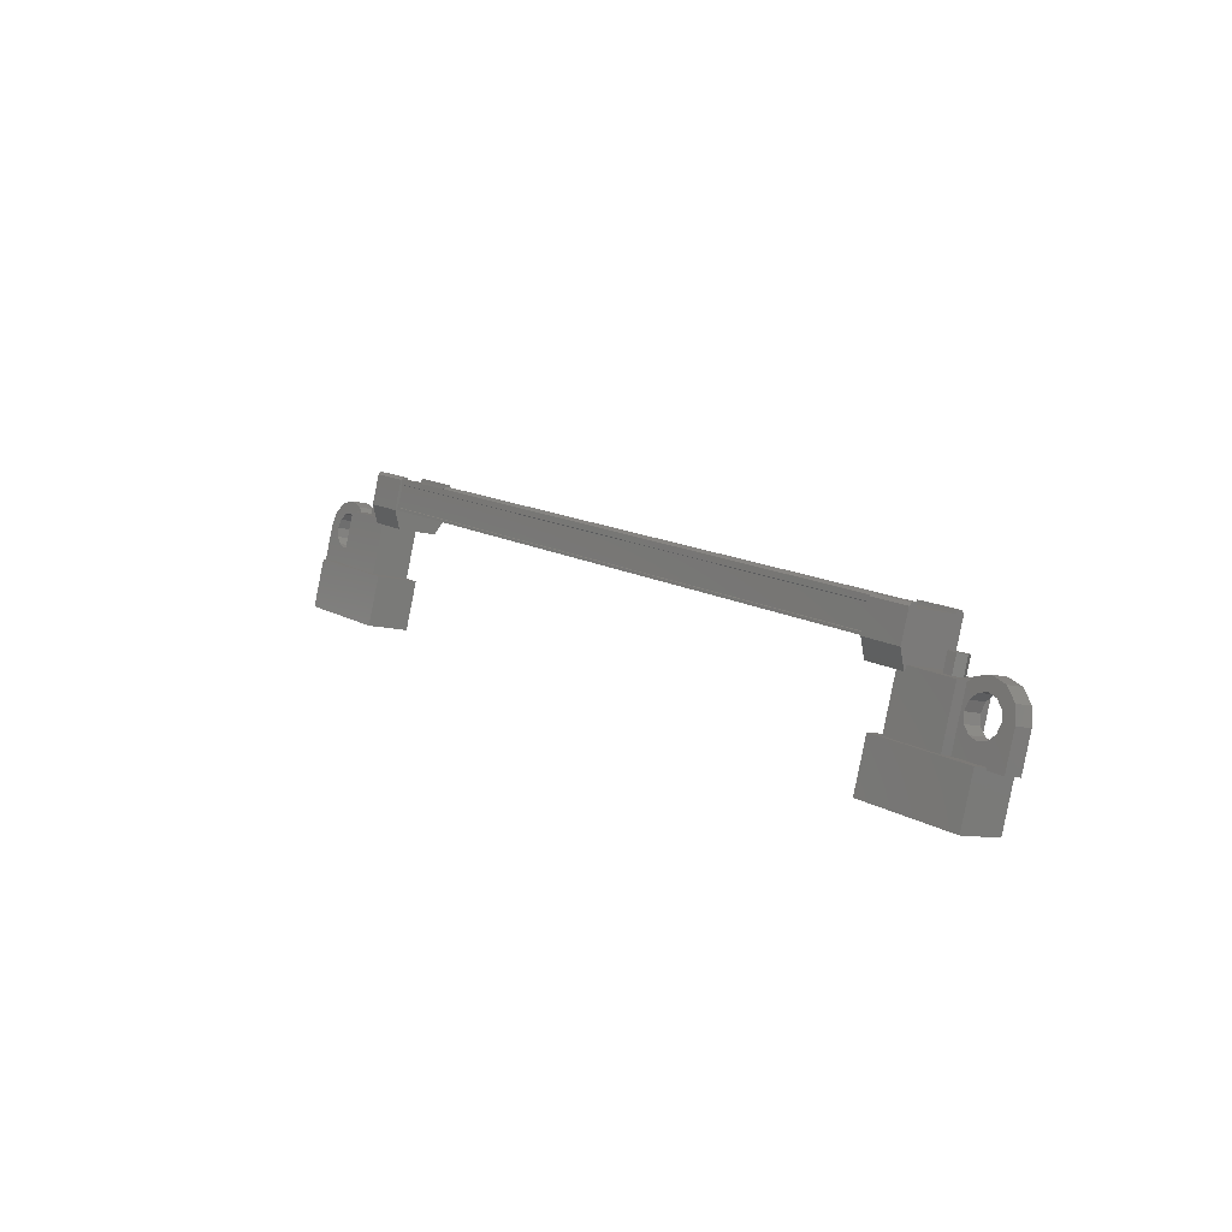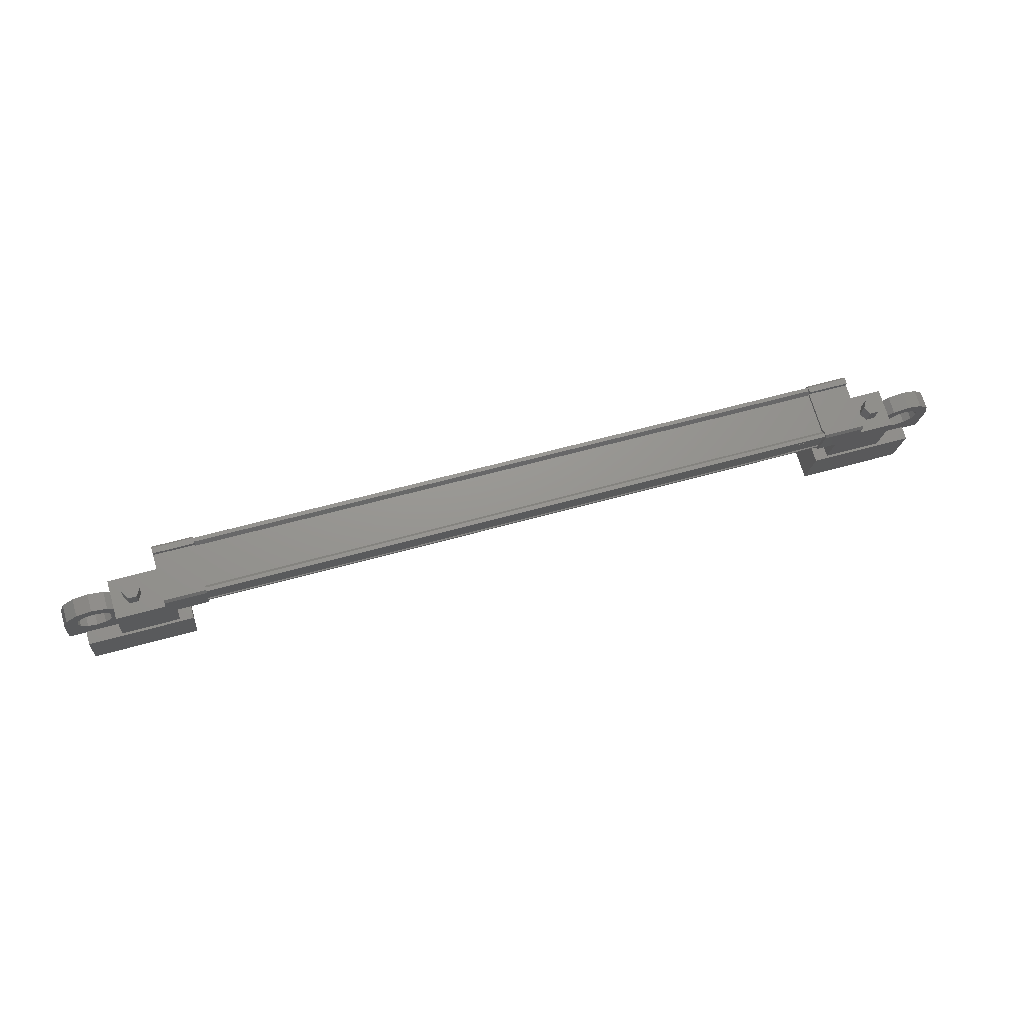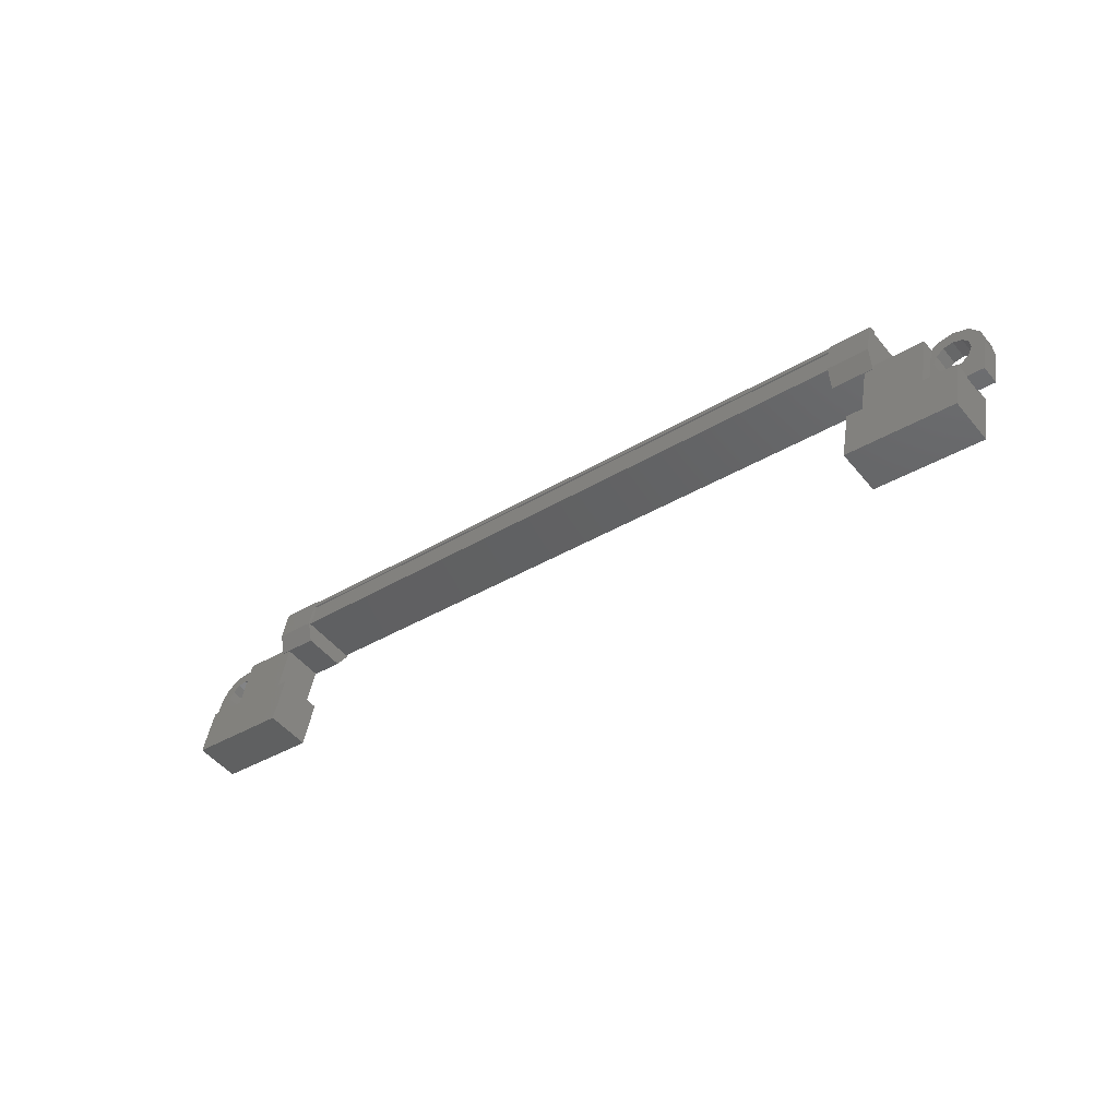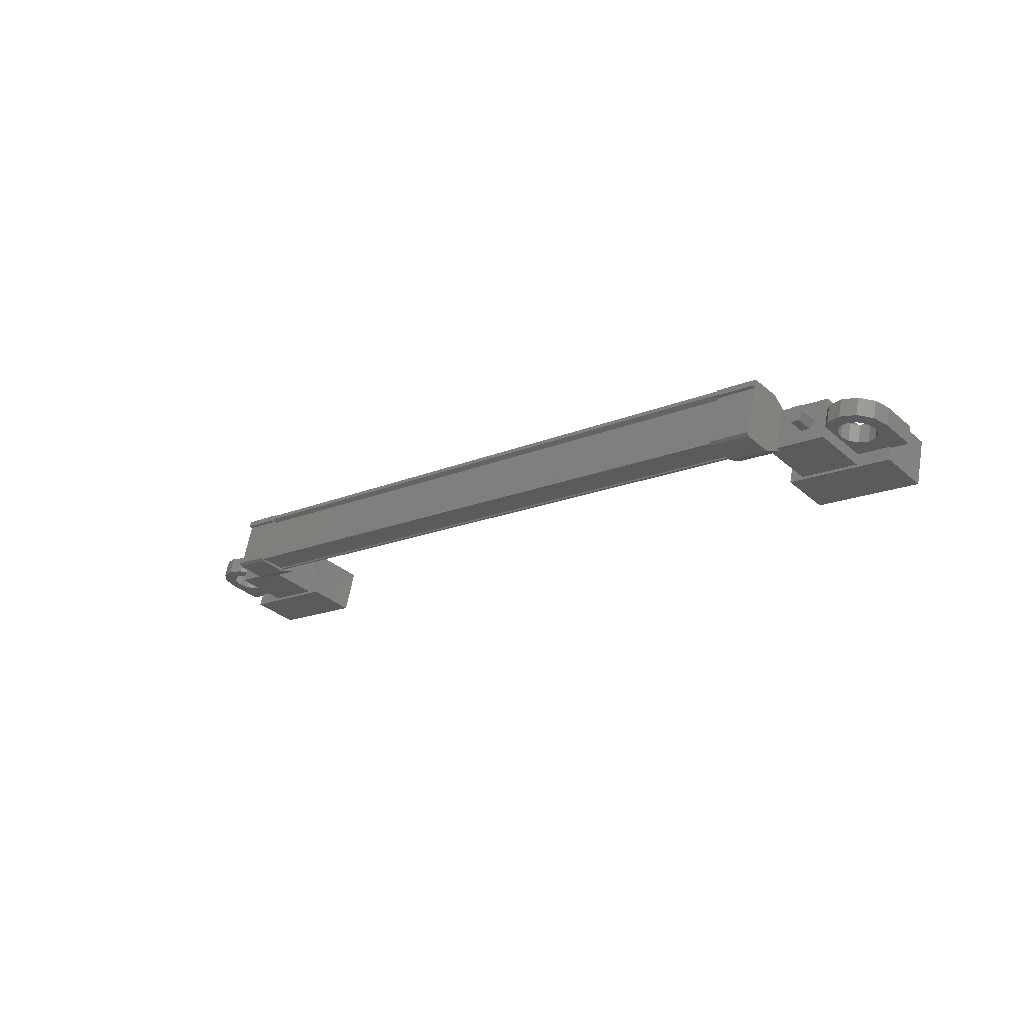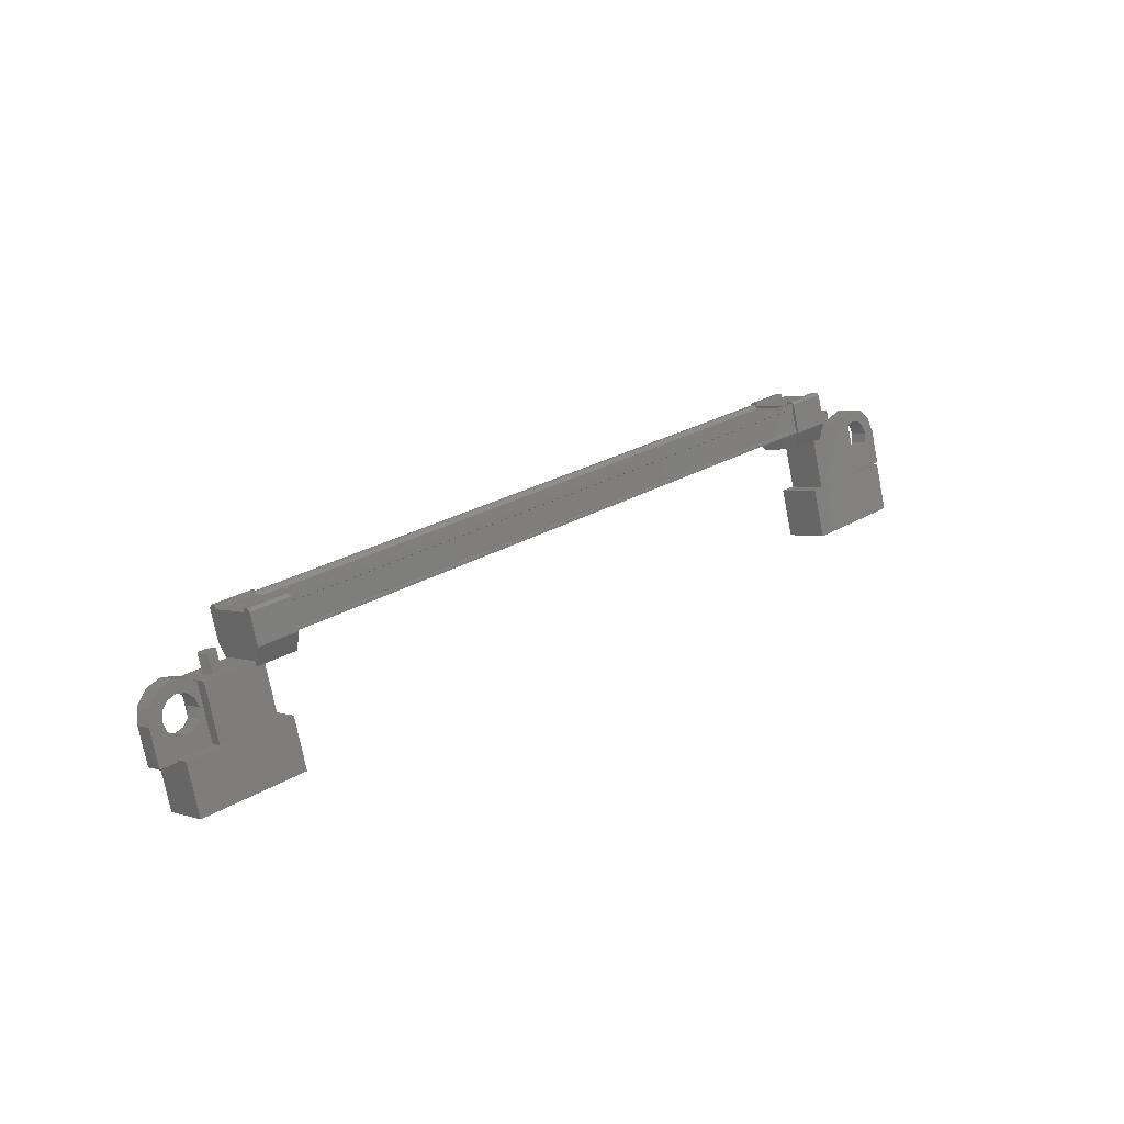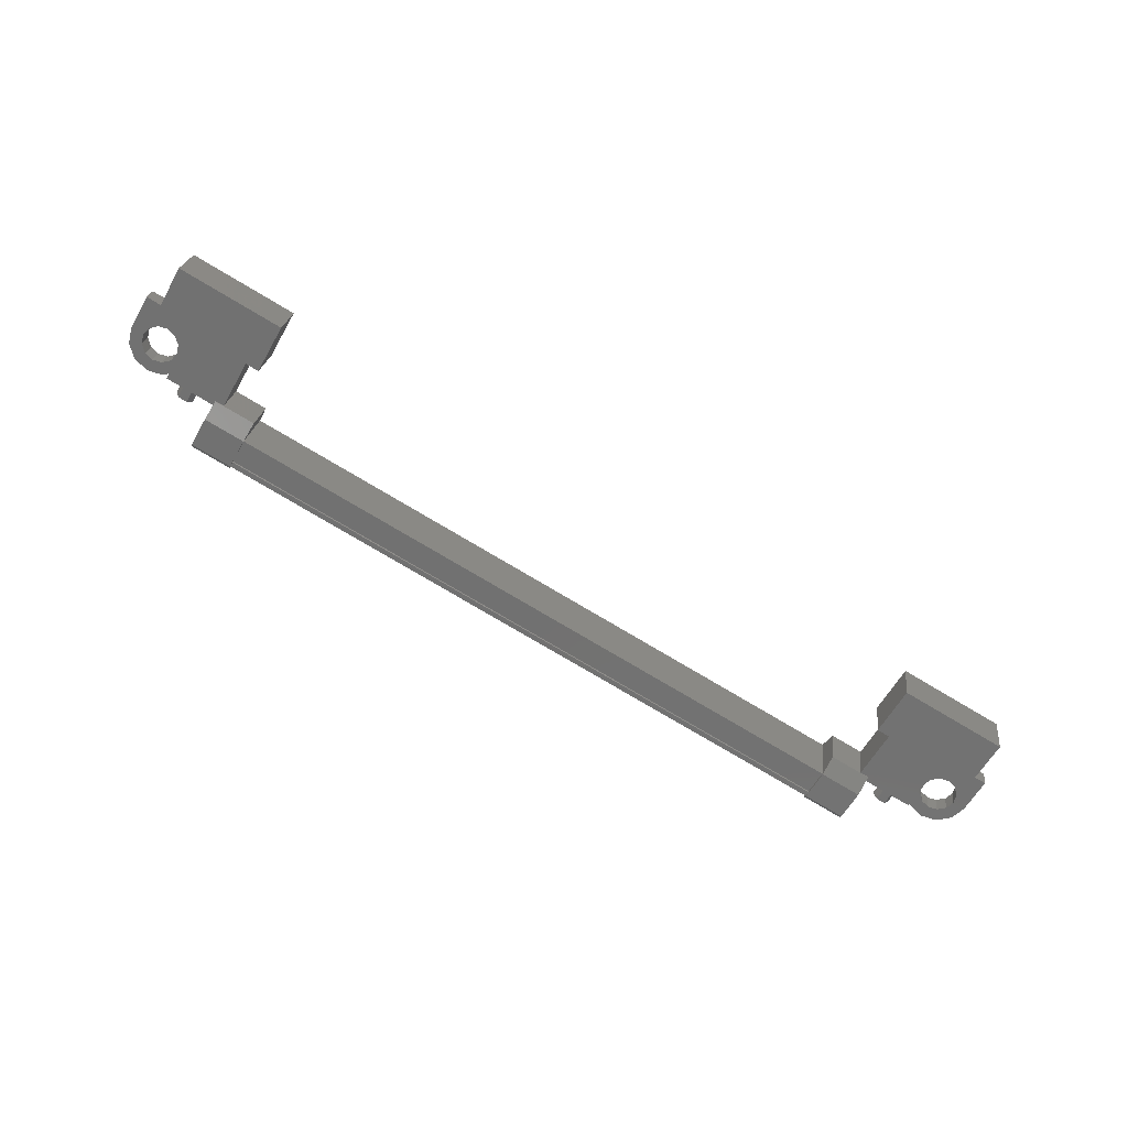
<metadata>
{"format":"stl","ext":"stl","renderer":"f3d","projection":"perspective","resolution":1024,"background":"white","views":[{"elev":14.5,"azim":52.4,"up":"+Z"},{"elev":57.0,"azim":162.8,"up":"+Z"},{"elev":-32.6,"azim":39.9,"up":"+Z"},{"elev":-15.2,"azim":42.5,"up":"+Y"},{"elev":23.5,"azim":-44.4,"up":"+Z"},{"elev":-78.0,"azim":148.4,"up":"+Y"}]}
</metadata>
<code>
# stl→obj: 224 verts, 392 faces
v 107.2 13.2 659.1
v 107.2 13.07 658.7
v 107.3 12.99 659.2
v 107.3 12.86 658.7
v 107.6 12.99 659.2
v 107.6 12.86 658.7
v 107.7 13.2 659.2
v 107.7 13.07 658.7
v 107.6 13.41 659.1
v 107.6 13.28 658.6
v 107.3 13.41 659.1
v 107.3 13.28 658.6
v 85.6 13.07 658.3
v 85.59 13.2 658.8
v 85.47 12.86 658.3
v 85.46 12.99 658.8
v 85.22 12.86 658.3
v 85.21 12.99 658.8
v 85.1 13.07 658.3
v 85.09 13.2 658.8
v 85.22 13.28 658.2
v 85.22 13.41 658.7
v 85.47 13.28 658.2
v 85.47 13.41 658.7
v 85.34 13.2 658.8
v 107.4 13.2 659.2
v 106 13.27 657
v 106 12.07 657.3
v 109 13.27 657.1
v 109 12.07 657.4
v 109 12.91 655.7
v 109 11.71 656
v 106 11.71 656
v 106 12.91 655.7
v 83.87 12.91 655.3
v 83.86 11.71 655.6
v 83.84 13.27 656.6
v 83.84 12.07 656.9
v 86.83 13.27 656.7
v 86.83 12.07 657
v 86.85 11.71 655.6
v 86.86 12.91 655.3
v 106.2 14.14 659.6
v 86.57 14.04 659.3
v 106.2 14.04 659.7
v 106.2 13.93 659.6
v 87.31 12.66 659.8
v 86.15 12.58 659.7
v 87.31 12.58 659.7
v 86.17 12.36 658.9
v 106.6 13.97 658.8
v 105.4 14.18 659.6
v 106.6 14.18 659.6
v 105.4 14.14 659.7
v 86.57 12.79 659.5
v 86.56 12.73 659.7
v 106.2 12.73 660
v 106.2 12.63 660
v 86.58 13.91 658.6
v 106.2 13.91 658.9
v 86.58 13.94 658.5
v 106.2 13.94 658.9
v 86.58 13.92 658.5
v 86.16 14.18 659.3
v 86.16 13.95 659.3
v 86.16 14.14 659.3
v 86.16 13.99 659.4
v 87.32 14.14 659.4
v 106.6 12.58 660
v 106.6 12.8 660
v 106.6 12.66 660.1
v 106.6 12.81 660.1
v 105.4 12.66 660.1
v 87.31 12.81 659.7
v 87.31 12.8 659.6
v 87.32 12.36 658.9
v 106.2 12.79 659.9
v 86.57 13.93 659.2
v 105.5 13.97 658.8
v 105.4 13.95 659.6
v 105.4 13.99 659.7
v 106.2 14.07 659.5
v 86.57 14.07 659.2
v 106.2 14.11 659.5
v 86.57 14.11 659.2
v 86.57 14.14 659.3
v 108 13.61 658.6
v 106.4 12.53 658.8
v 108 12.53 658.8
v 108 12.13 657.4
v 108 13.21 657.1
v 106.4 12.13 657.3
v 106.4 13.21 657
v 106.4 13.61 658.5
v 84.78 13.61 658.1
v 86.42 13.61 658.2
v 84.8 13.21 656.7
v 86.45 13.21 656.7
v 84.8 12.13 656.9
v 86.45 12.13 657
v 86.42 12.53 658.5
v 84.77 12.53 658.4
v 109.5 12.67 658.2
v 109.1 12.67 658.2
v 109.1 13.15 658.1
v 109.3 12.91 658.1
v 109.5 13.15 658.1
v 109.5 12.9 657.1
v 109.5 12.41 657.2
v 107.8 12.9 657.1
v 107.8 12.41 657.2
v 107.8 12.67 658.2
v 108.2 12.61 657.9
v 108.1 12.67 658.2
v 84.63 13.09 657.4
v 85.05 13.15 657.6
v 85.06 12.9 656.7
v 85.06 12.41 656.8
v 83.36 12.9 656.6
v 83.36 12.41 656.8
v 83.35 13.15 657.6
v 83.34 12.67 657.7
v 83.52 12.91 657.7
v 83.69 12.67 657.7
v 83.7 13.15 657.6
v 86.56 12.63 659.7
v 86.57 12.59 659.6
v 106.2 12.59 659.9
v 86.57 12.62 659.5
v 106.2 12.62 659.9
v 86.58 12.46 658.9
v 106.2 12.46 659.3
v 86.58 12.43 658.9
v 106.2 12.43 659.3
v 86.58 12.41 658.9
v 106.2 12.41 659.2
v 106.2 13.92 658.8
v 108.2 13.09 657.8
v 107.8 13.15 658
v 108.1 13.15 658
v 108.2 12.74 658.4
v 107.9 12.78 658.6
v 108.4 12.78 658.6
v 108.2 12.86 658.9
v 108.6 12.8 658.7
v 108.6 12.89 659
v 108.9 12.78 658.6
v 109 12.86 658.9
v 109 12.74 658.4
v 109.3 12.78 658.6
v 109 12.61 657.9
v 108.9 12.56 657.8
v 108.6 12.54 657.7
v 84.63 12.61 657.5
v 85.04 12.67 657.8
v 84.69 12.67 657.8
v 84.7 13.15 657.6
v 84.63 13.22 657.9
v 84.93 13.26 658
v 84.44 13.27 658
v 84.61 13.34 658.3
v 84.19 13.28 658.1
v 84.18 13.37 658.4
v 83.94 13.27 658
v 83.76 13.34 658.3
v 83.76 13.22 657.9
v 83.45 13.26 658
v 83.77 13.09 657.4
v 83.95 13.04 657.2
v 84.2 13.02 657.1
v 86.18 12.47 658.3
v 87.33 12.47 658.3
v 87.34 13.6 658
v 86.18 13.6 658
v 86.17 13.97 658.4
v 87.33 13.97 658.5
v 87.32 13.95 659.3
v 86.15 12.8 659.6
v 86.15 12.81 659.7
v 86.15 12.66 659.7
v 87.32 14.18 659.3
v 87.32 13.99 659.4
v 106.6 13.6 658.4
v 105.5 13.6 658.4
v 105.5 12.47 658.7
v 106.6 12.47 658.7
v 106.6 12.36 659.2
v 105.4 12.36 659.2
v 105.4 12.8 659.9
v 106.6 13.95 659.7
v 106.6 13.99 659.7
v 106.6 14.14 659.7
v 105.4 12.58 660
v 105.4 12.81 660
v 84.62 12.74 658
v 84.92 12.78 658.2
v 84.44 12.78 658.2
v 84.61 12.86 658.5
v 84.19 12.8 658.2
v 84.18 12.89 658.6
v 83.94 12.78 658.2
v 83.76 12.86 658.5
v 83.76 12.74 658
v 83.45 12.78 658.1
v 83.77 12.61 657.5
v 83.95 12.56 657.3
v 84.2 12.54 657.3
v 108.2 13.22 658.3
v 107.9 13.26 658.4
v 108.4 13.27 658.5
v 108.2 13.34 658.8
v 108.6 13.28 658.5
v 108.6 13.37 658.9
v 108.9 13.27 658.5
v 109 13.34 658.8
v 109 13.22 658.3
v 109.3 13.26 658.5
v 109.1 13.09 657.8
v 108.9 13.04 657.6
v 108.6 13.02 657.6
v 84.45 13.04 657.2
v 108.4 13.04 657.6
v 108.4 12.56 657.8
v 84.45 12.56 657.3
f 1 2 3
f 3 2 4
f 4 5 3
f 6 5 4
f 7 5 6
f 6 8 7
f 7 8 9
f 9 8 10
f 10 11 9
f 12 11 10
f 1 11 12
f 12 2 1
f 13 14 15
f 15 14 16
f 16 17 15
f 18 17 16
f 19 17 18
f 18 20 19
f 19 20 21
f 21 20 22
f 22 23 21
f 24 23 22
f 13 23 24
f 24 14 13
f 18 16 25
f 25 16 14
f 14 24 25
f 11 1 26
f 26 1 3
f 3 5 26
f 5 7 26
f 26 7 9
f 9 11 26
f 24 22 25
f 25 22 20
f 20 18 25
f 27 28 29
f 29 28 30
f 30 31 29
f 32 31 30
f 33 31 32
f 32 28 33
f 33 28 34
f 34 28 27
f 27 31 34
f 29 31 27
f 35 36 37
f 37 36 38
f 38 39 37
f 40 39 38
f 41 39 40
f 40 36 41
f 41 36 42
f 42 36 35
f 35 39 42
f 37 39 35
f 40 38 36
f 30 28 32
f 41 42 39
f 33 34 31
f 43 44 45
f 45 44 46
f 47 48 49
f 49 48 50
f 51 52 53
f 53 52 54
f 55 56 57
f 57 56 58
f 59 60 61
f 61 60 62
f 62 63 61
f 64 65 66
f 66 65 67
f 67 68 66
f 69 70 71
f 71 70 72
f 72 73 71
f 74 47 75
f 75 47 49
f 49 76 75
f 50 76 49
f 57 77 55
f 55 77 46
f 46 78 55
f 44 78 46
f 51 79 52
f 52 79 80
f 80 54 52
f 81 54 80
f 82 83 84
f 84 83 85
f 85 43 84
f 86 43 85
f 44 43 86
f 87 88 89
f 89 88 90
f 90 91 89
f 92 91 90
f 93 91 92
f 92 88 93
f 93 88 94
f 94 88 87
f 87 91 94
f 89 91 87
f 95 96 97
f 97 96 98
f 98 99 97
f 100 99 98
f 101 99 100
f 100 96 101
f 101 96 102
f 102 96 95
f 95 99 102
f 97 99 95
f 103 104 105
f 105 104 106
f 106 107 105
f 103 107 106
f 108 107 103
f 103 109 108
f 108 109 110
f 110 109 111
f 111 112 110
f 113 112 111
f 114 112 113
f 115 116 117
f 117 116 118
f 118 119 117
f 120 119 118
f 121 119 120
f 120 122 121
f 121 122 123
f 123 122 124
f 124 125 123
f 121 125 124
f 123 125 121
f 56 126 58
f 58 126 127
f 127 128 58
f 129 128 127
f 130 128 129
f 129 131 130
f 130 131 132
f 132 131 133
f 133 134 132
f 135 134 133
f 136 134 135
f 135 63 136
f 136 63 137
f 137 63 62
f 138 110 139
f 139 110 112
f 112 140 139
f 114 140 112
f 112 140 114
f 114 141 112
f 112 141 142
f 142 141 143
f 143 144 142
f 145 144 143
f 146 144 145
f 145 147 146
f 146 147 148
f 148 147 149
f 149 150 148
f 104 150 149
f 103 150 104
f 104 151 103
f 103 151 109
f 109 151 152
f 152 153 109
f 154 118 155
f 155 118 116
f 116 156 155
f 157 156 116
f 116 156 157
f 157 158 116
f 116 158 159
f 159 158 160
f 160 161 159
f 162 161 160
f 163 161 162
f 162 164 163
f 163 164 165
f 165 164 166
f 166 167 165
f 125 167 166
f 121 167 125
f 125 168 121
f 121 168 119
f 119 168 169
f 169 170 119
f 50 171 76
f 76 171 172
f 172 173 76
f 171 173 172
f 174 173 171
f 171 175 174
f 174 175 173
f 173 175 176
f 176 76 173
f 177 76 176
f 75 76 177
f 177 178 75
f 75 178 74
f 74 178 179
f 179 47 74
f 180 47 179
f 48 47 180
f 180 178 48
f 48 178 50
f 50 178 65
f 65 175 50
f 64 175 65
f 176 175 64
f 64 181 176
f 176 181 177
f 177 181 68
f 68 182 177
f 67 182 68
f 177 182 67
f 67 65 177
f 177 65 178
f 51 183 79
f 79 183 184
f 184 185 79
f 183 185 184
f 186 185 183
f 183 187 186
f 186 187 185
f 185 187 188
f 188 79 185
f 189 79 188
f 80 79 189
f 189 190 80
f 80 190 81
f 81 190 191
f 191 54 81
f 192 54 191
f 53 54 192
f 192 190 53
f 53 190 51
f 51 190 70
f 70 187 51
f 69 187 70
f 188 187 69
f 69 193 188
f 188 193 189
f 189 193 73
f 73 194 189
f 72 194 73
f 189 194 72
f 72 70 189
f 189 70 190
f 156 155 195
f 195 155 196
f 196 197 195
f 198 197 196
f 199 197 198
f 198 200 199
f 199 200 201
f 201 200 202
f 202 203 201
f 204 203 202
f 124 203 204
f 204 122 124
f 124 122 205
f 205 122 120
f 120 206 205
f 207 206 120
f 140 139 208
f 208 139 209
f 209 210 208
f 211 210 209
f 212 210 211
f 211 213 212
f 212 213 214
f 214 213 215
f 215 216 214
f 217 216 215
f 105 216 217
f 217 107 105
f 105 107 218
f 218 107 108
f 108 219 218
f 220 219 108
f 119 170 117
f 117 170 221
f 221 115 117
f 138 222 110
f 110 222 220
f 220 108 110
f 109 153 111
f 111 153 223
f 223 113 111
f 154 224 118
f 118 224 207
f 207 120 118
f 69 71 193
f 193 71 73
f 59 83 60
f 60 83 82
f 68 181 66
f 66 181 64
f 104 103 106
f 51 187 183
f 139 140 138
f 157 116 115
f 103 105 107
f 101 102 99
f 93 94 91
f 121 124 122
f 180 179 178
f 140 112 139
f 50 175 171
f 192 191 190
f 88 92 90
f 100 98 96
f 156 116 155
f 155 156 154
f 224 115 221
f 224 221 207
f 207 221 170
f 170 206 207
f 169 206 170
f 205 206 169
f 169 168 205
f 205 168 124
f 104 105 151
f 151 105 218
f 218 152 151
f 219 152 218
f 153 152 219
f 219 220 153
f 153 220 223
f 223 220 222
f 222 113 223
f 155 116 196
f 196 116 159
f 159 198 196
f 161 198 159
f 200 198 161
f 161 163 200
f 200 163 202
f 202 163 165
f 165 204 202
f 167 204 165
f 122 204 167
f 167 121 122
f 103 107 150
f 150 107 217
f 217 148 150
f 215 148 217
f 146 148 215
f 215 213 146
f 146 213 144
f 144 213 211
f 211 142 144
f 209 142 211
f 112 142 209
f 209 139 112
f 222 138 113
f 113 138 140
f 140 114 113
f 208 114 140
f 141 114 208
f 208 210 141
f 141 210 143
f 143 210 212
f 212 145 143
f 214 145 212
f 147 145 214
f 214 216 147
f 147 216 149
f 149 216 105
f 105 104 149
f 224 154 115
f 115 154 156
f 156 157 115
f 195 157 156
f 158 157 195
f 195 197 158
f 158 197 160
f 160 197 199
f 199 162 160
f 201 162 199
f 164 162 201
f 201 203 164
f 164 203 166
f 166 203 124
f 124 125 166
f 168 125 124

</code>
